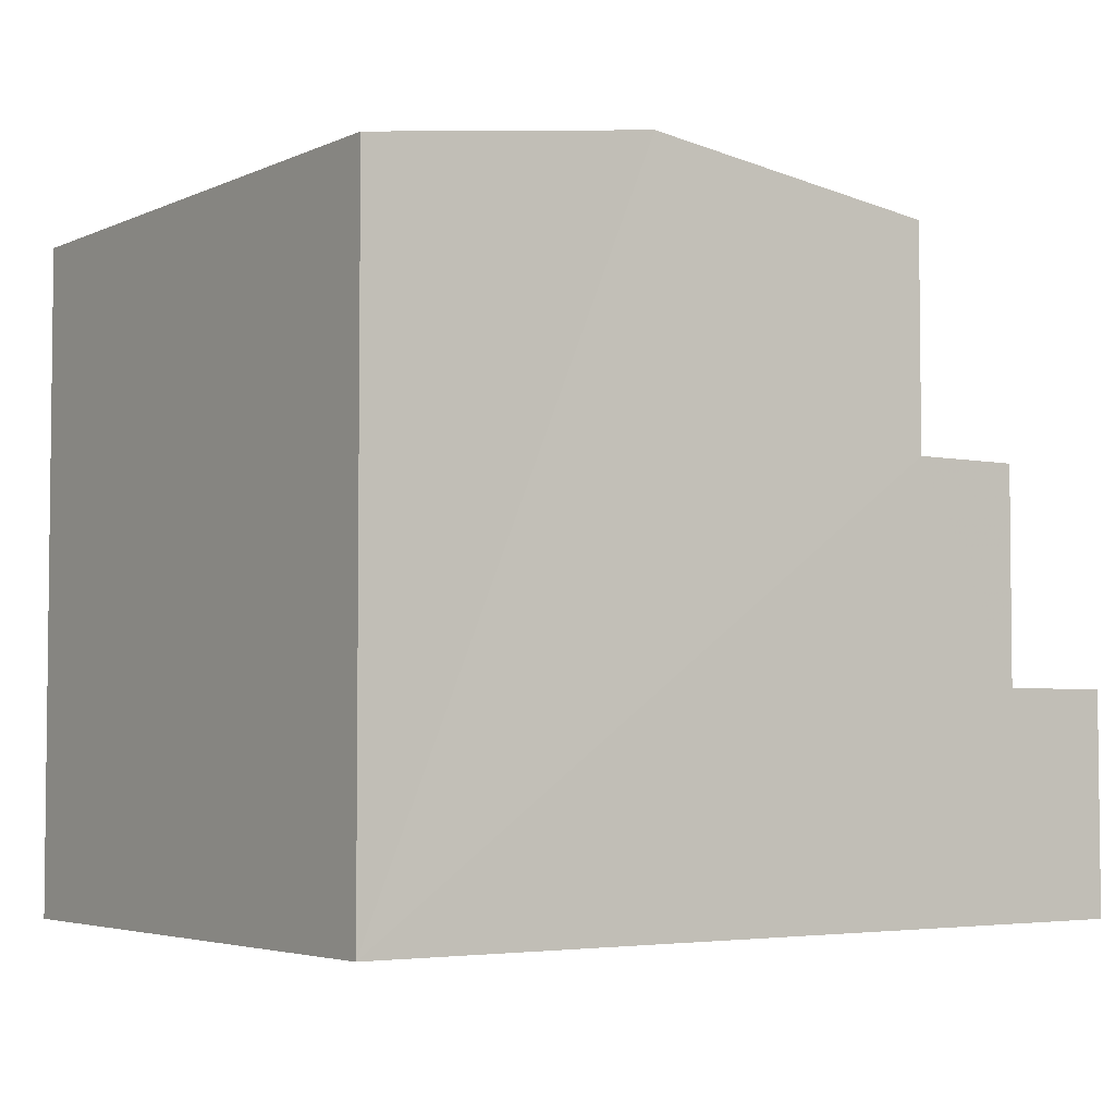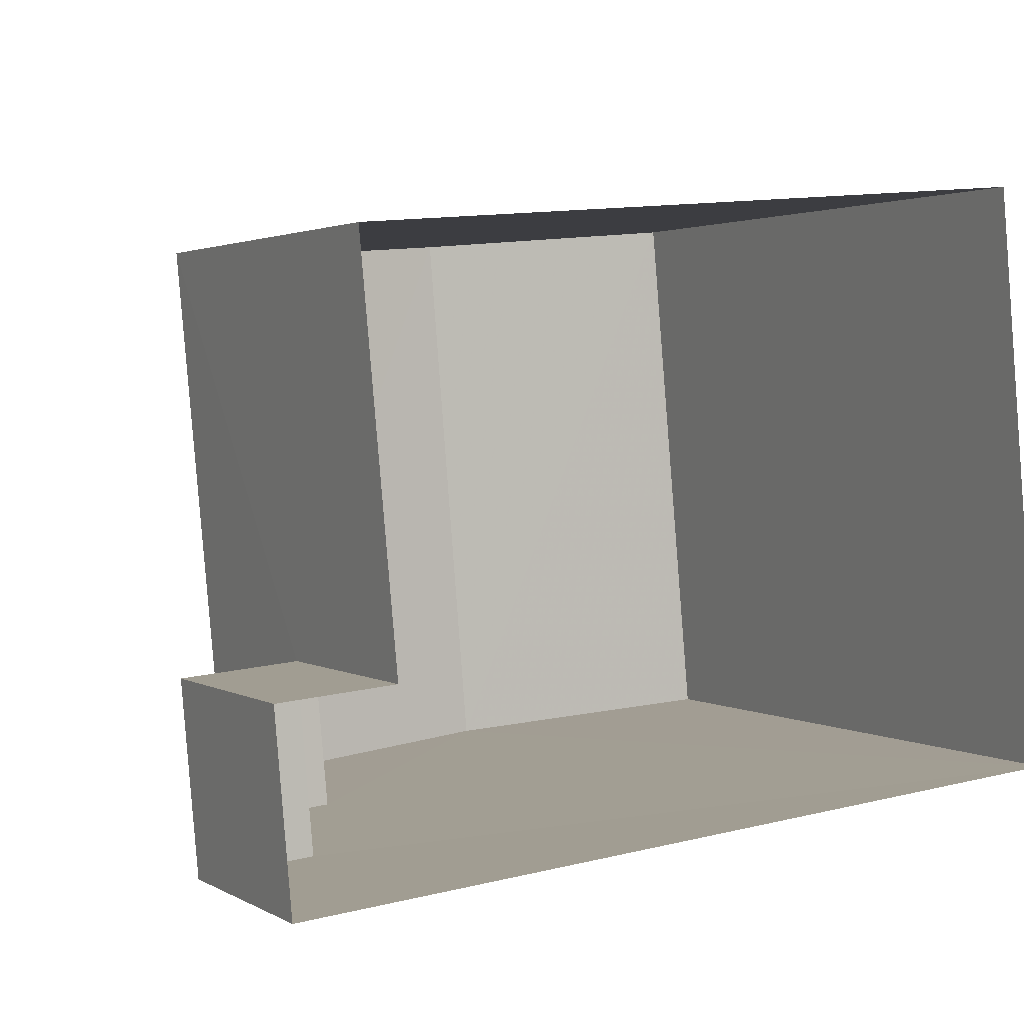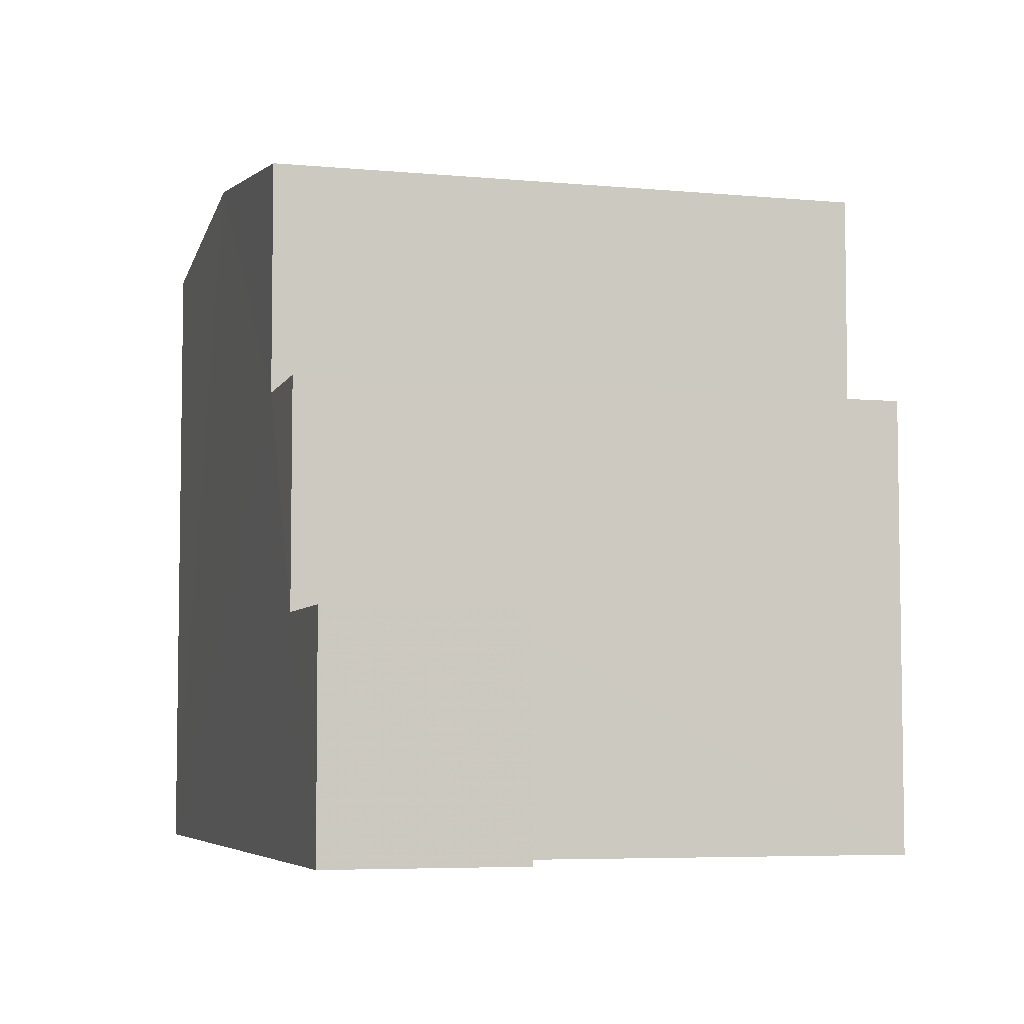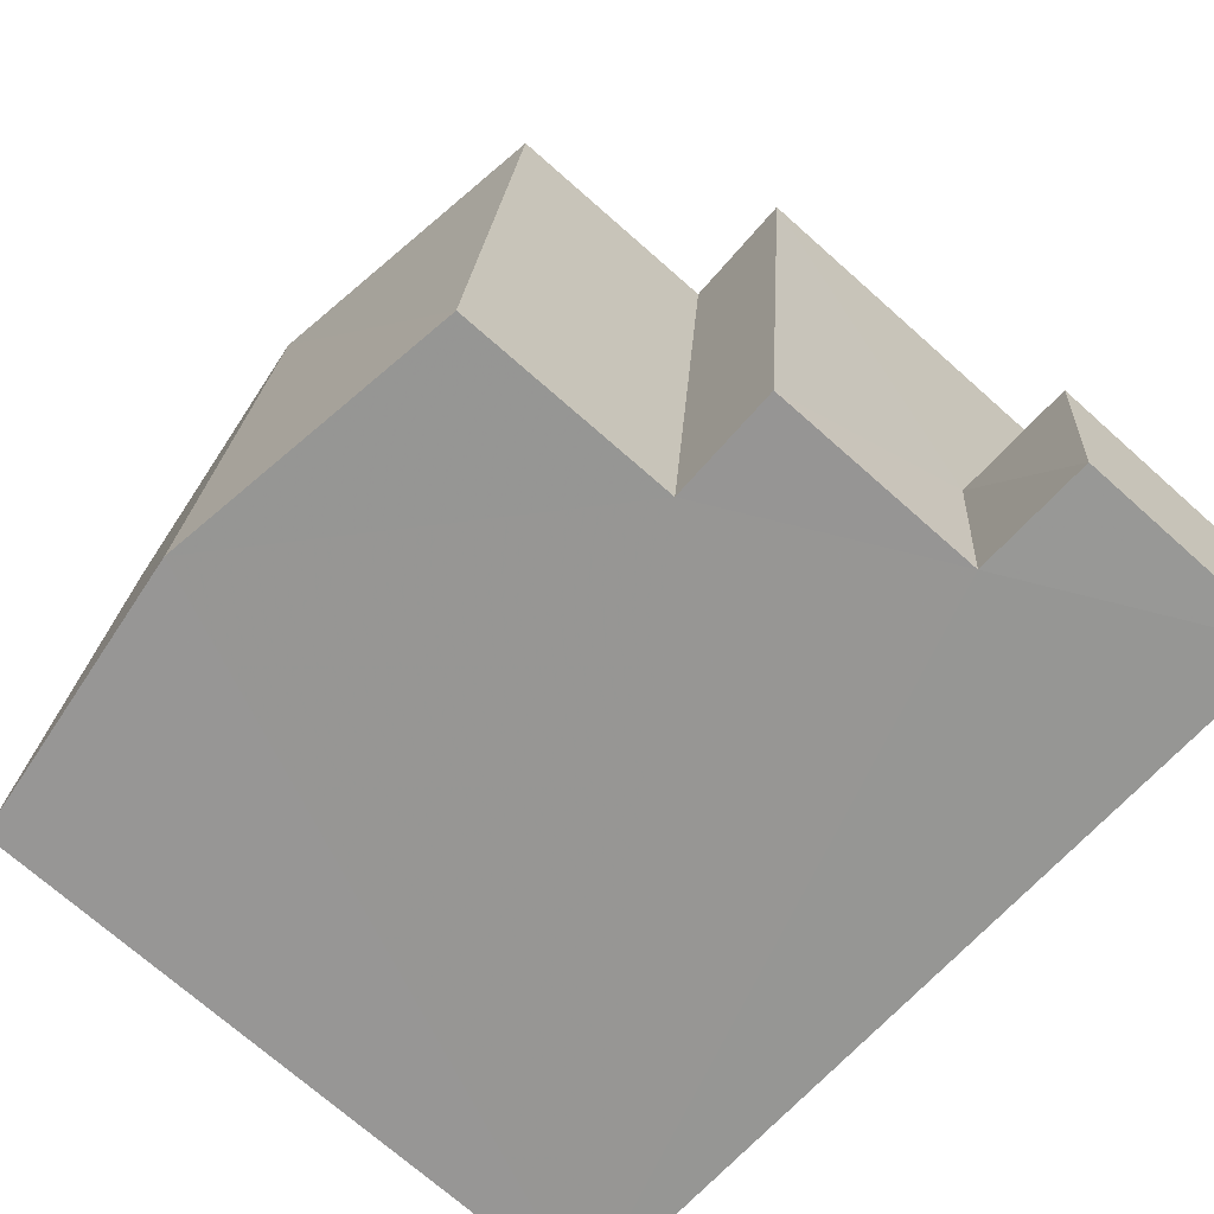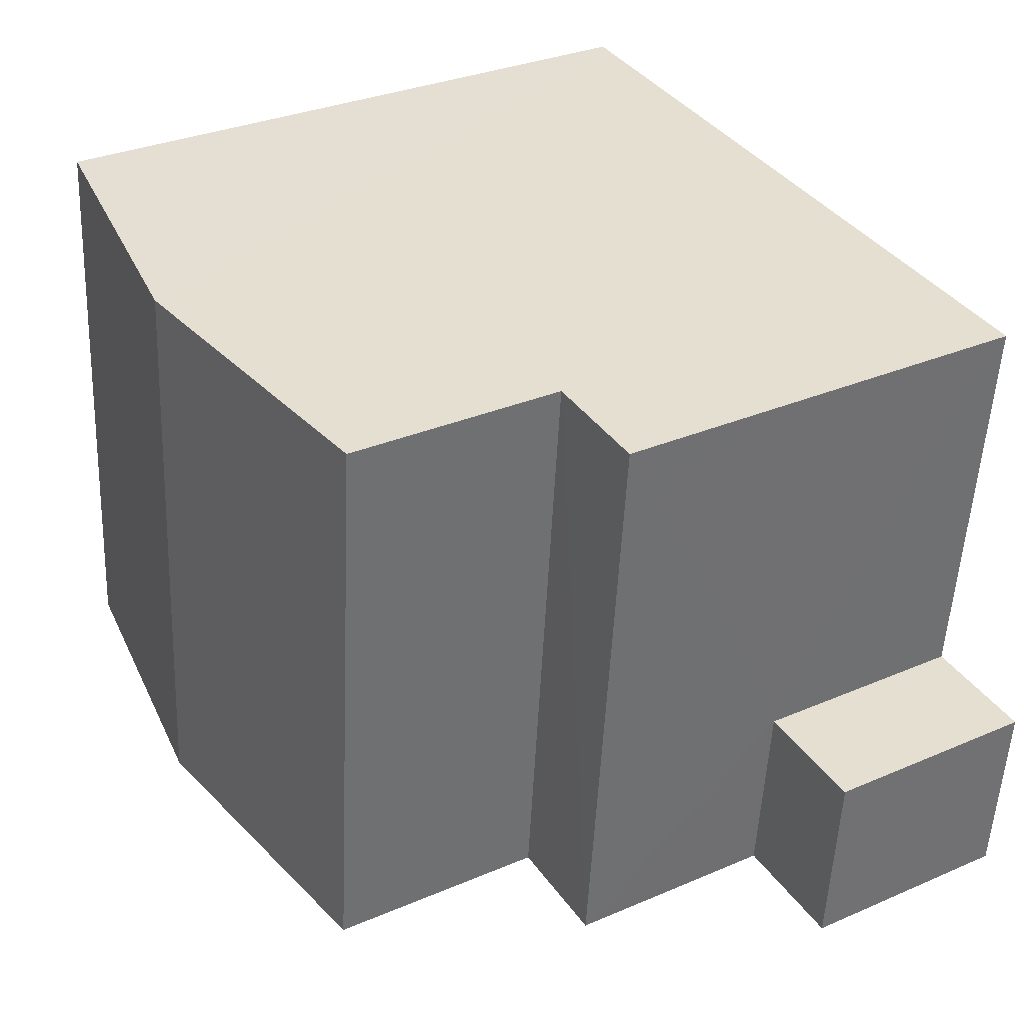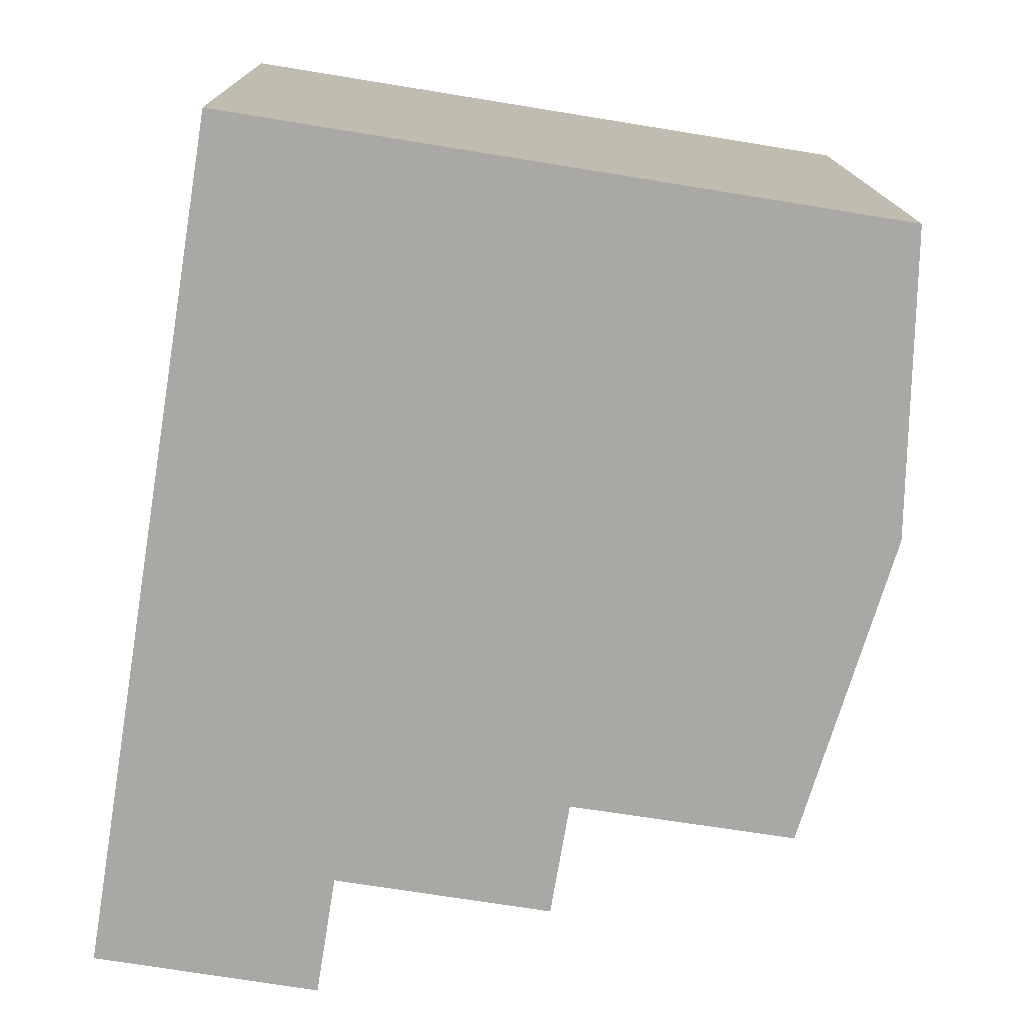
<metadata>
{"format":"obj","ext":"obj","renderer":"f3d","projection":"perspective","resolution":1024,"background":"white","views":[{"elev":-4.1,"azim":-40.3,"up":"+Z"},{"elev":2.3,"azim":151.0,"up":"+Y"},{"elev":-5.7,"azim":68.9,"up":"+Z"},{"elev":-72.2,"azim":48.5,"up":"+Y"},{"elev":31.7,"azim":58.8,"up":"+Y"},{"elev":-70.1,"azim":-99.3,"up":"+Y"}]}
</metadata>
<code>
v -3.733e+05 -1.038e+05 28.52
v -3.733e+05 -1.038e+05 28.52
v -3.733e+05 -1.038e+05 28.52
v -3.733e+05 -1.038e+05 28.52
v -3.733e+05 -1.038e+05 28.52
v -3.733e+05 -1.038e+05 28.52
v -3.733e+05 -1.038e+05 38.51
v -3.733e+05 -1.038e+05 38.51
v -3.733e+05 -1.038e+05 39.16
v -3.733e+05 -1.038e+05 39.16
v -3.733e+05 -1.038e+05 35.14
v -3.733e+05 -1.038e+05 35.14
v -3.733e+05 -1.038e+05 35.14
v -3.733e+05 -1.038e+05 35.14
v -3.733e+05 -1.038e+05 38.51
v -3.733e+05 -1.038e+05 38.51
v -3.733e+05 -1.038e+05 31.89
v -3.733e+05 -1.038e+05 31.89
v -3.733e+05 -1.038e+05 31.89
v -3.733e+05 -1.038e+05 31.89
f 1 2 3
f 2 4 3
f 3 5 6
f 3 4 5
f 7 8 9
f 10 7 9
f 11 12 13
f 11 14 12
f 15 16 10
f 9 15 10
f 17 18 19
f 17 20 18
f 3 6 17
f 6 13 17
f 17 12 20
f 17 13 12
f 3 19 1
f 3 17 19
f 13 6 11
f 16 11 10
f 10 5 7
f 11 6 5
f 10 11 5
f 11 16 15
f 14 11 15
f 18 2 1
f 19 18 1
f 7 5 4
f 8 7 4
f 2 18 20
f 2 20 4
f 8 4 9
f 9 14 15
f 20 12 14
f 20 14 4
f 4 14 9

</code>
